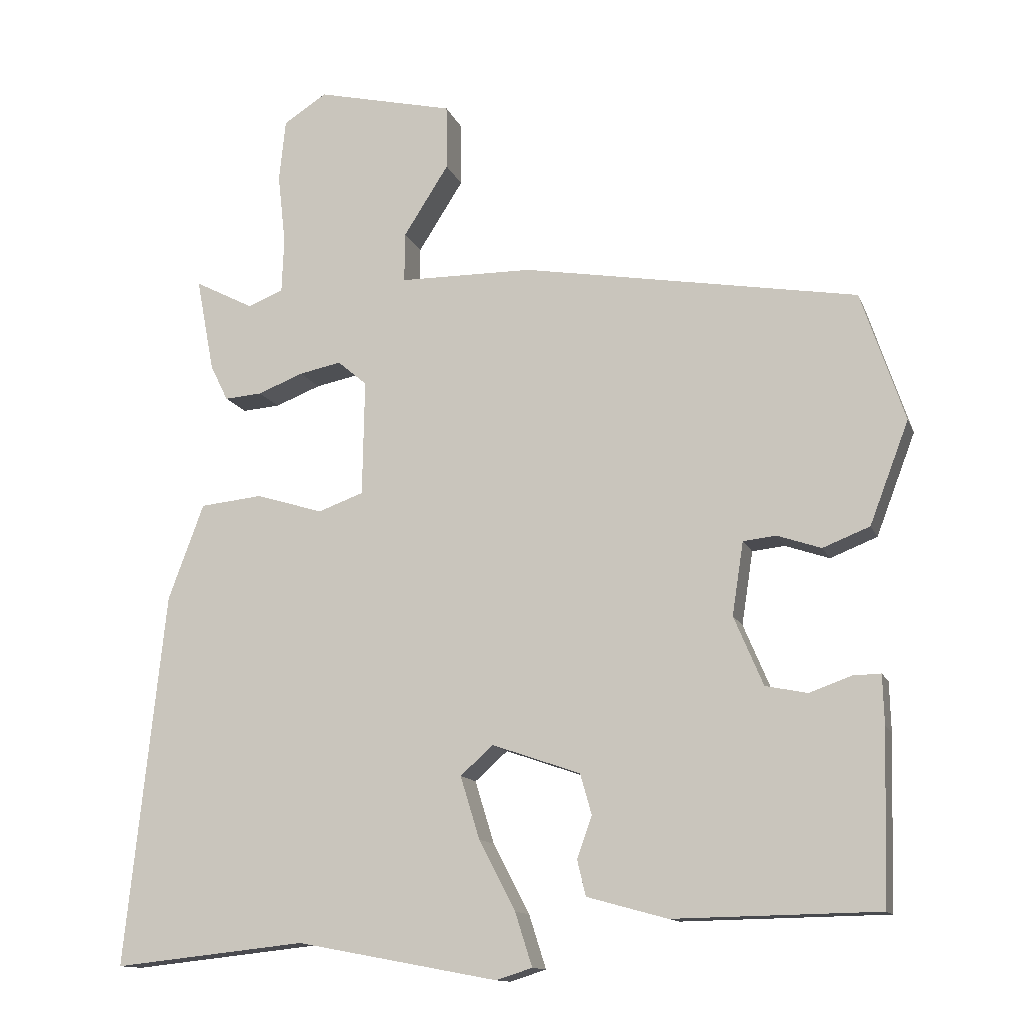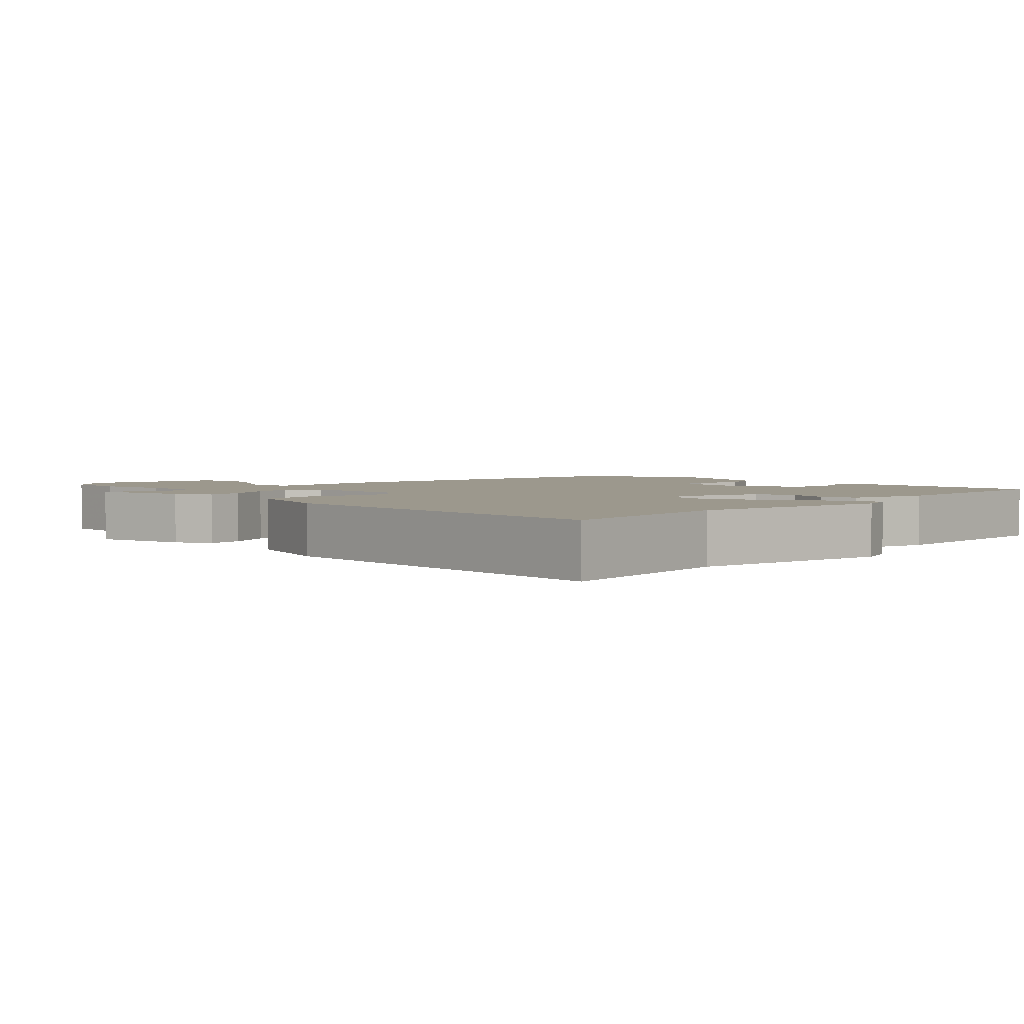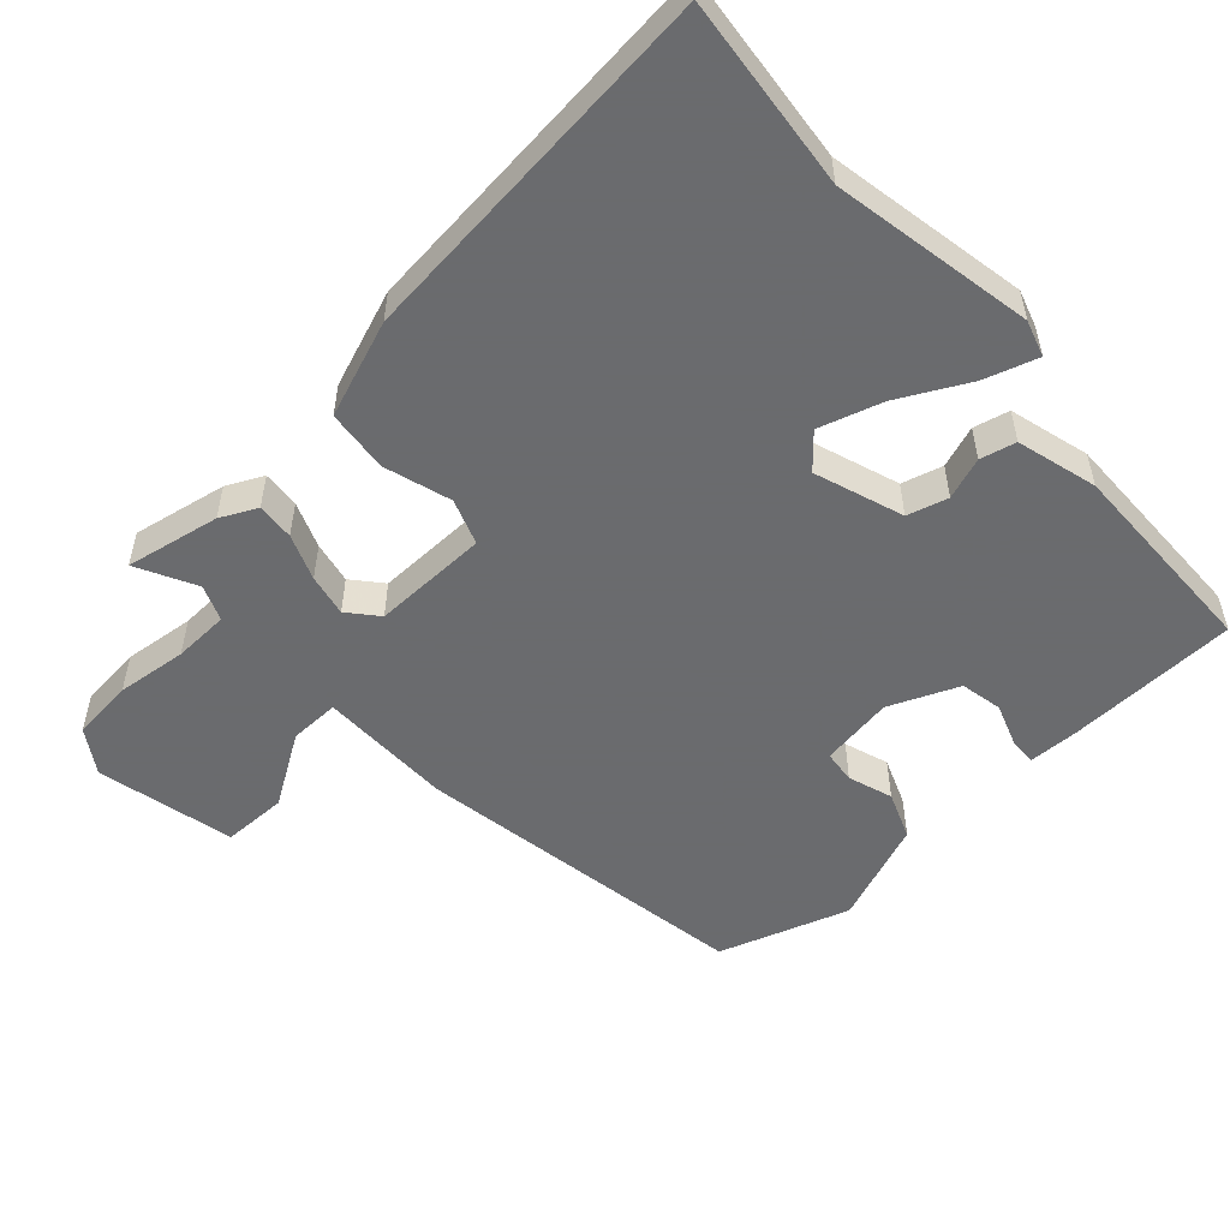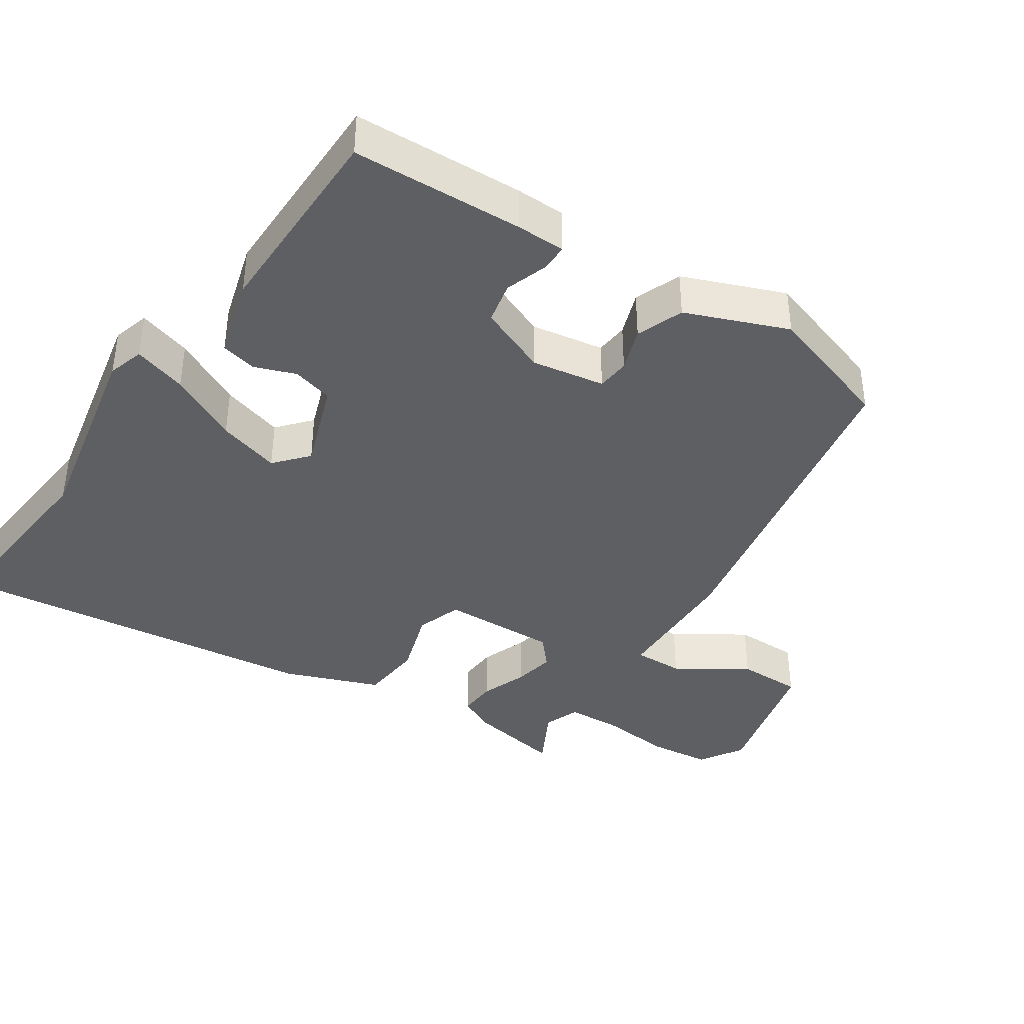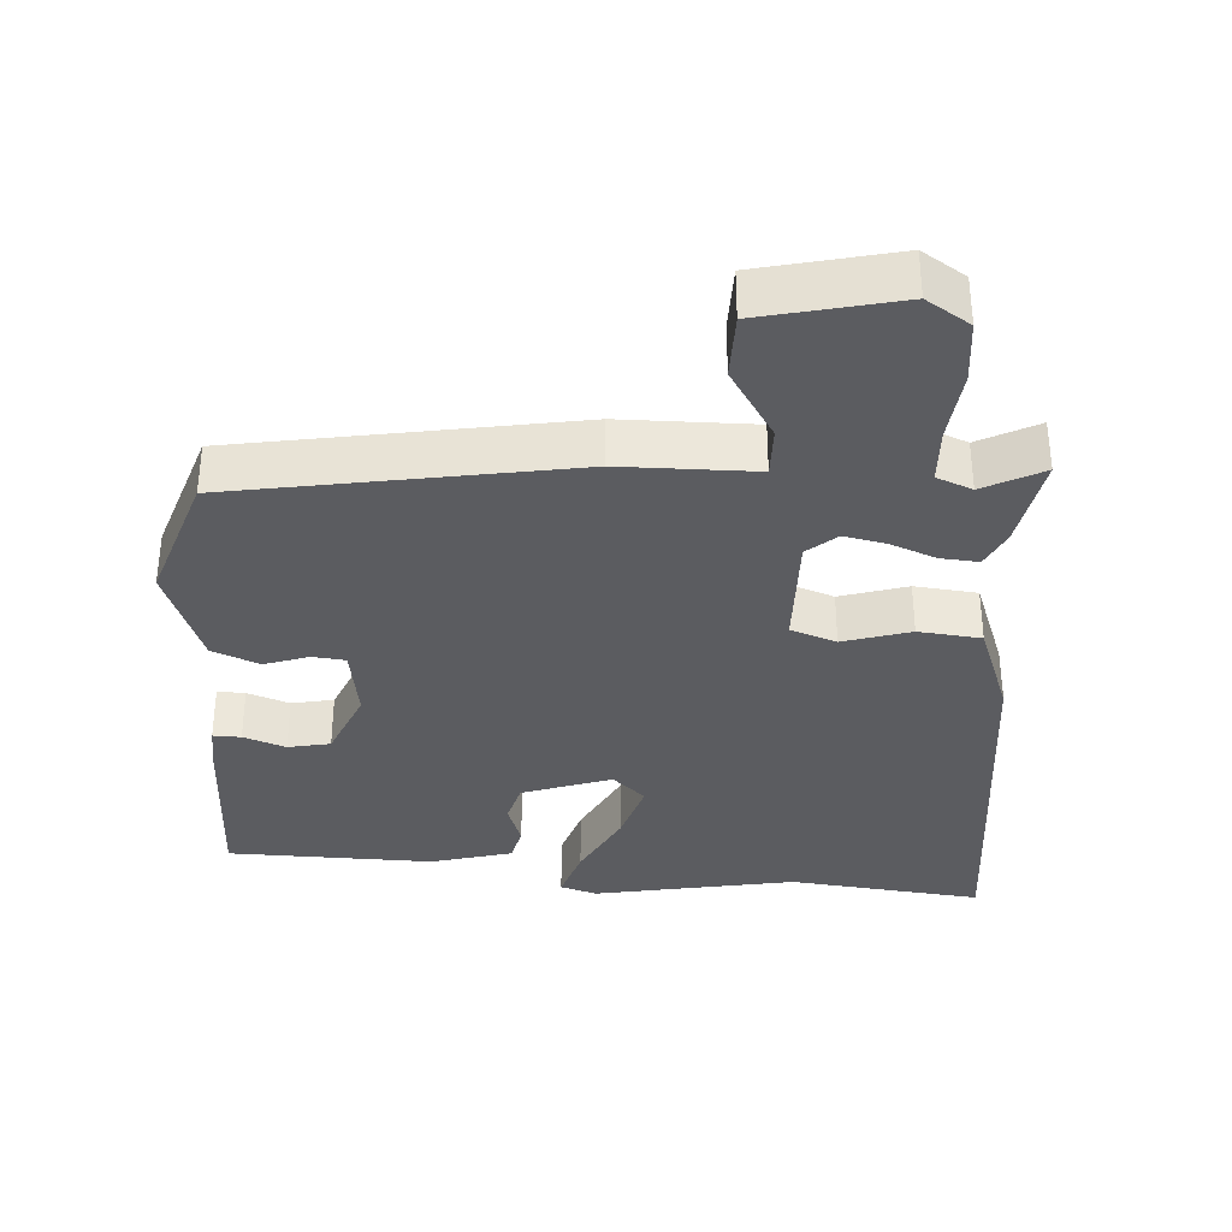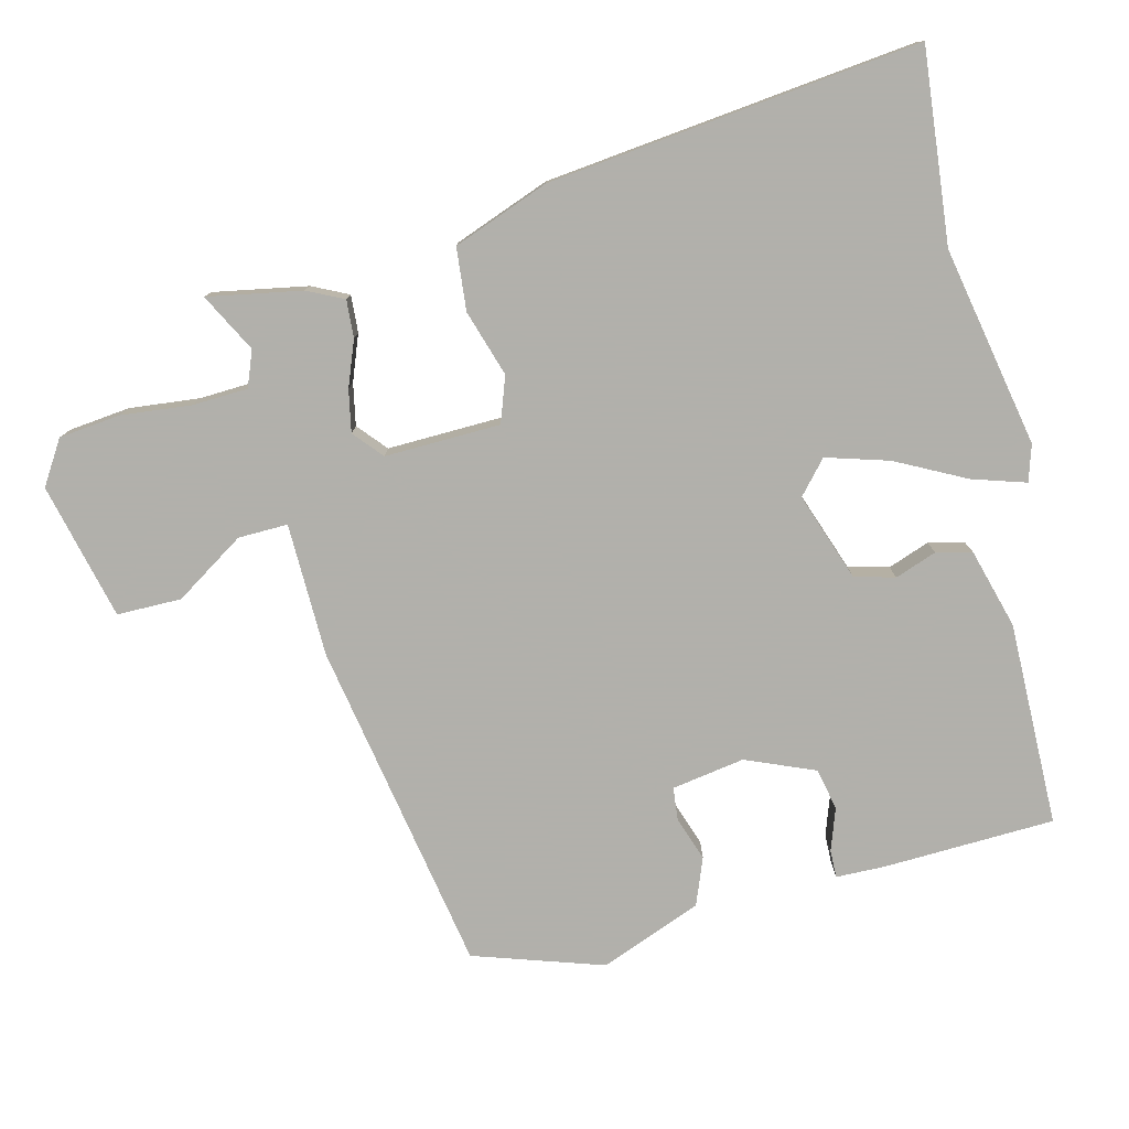
<metadata>
{"format":"obj","ext":"obj","renderer":"f3d","projection":"perspective","resolution":1024,"background":"white","views":[{"elev":-12.9,"azim":-163.8,"up":"+Z"},{"elev":3.0,"azim":132.7,"up":"+Y"},{"elev":-53.3,"azim":132.3,"up":"+Y"},{"elev":-39.9,"azim":-123.1,"up":"+Y"},{"elev":-35.1,"azim":-3.7,"up":"+Y"},{"elev":-78.5,"azim":104.3,"up":"+Y"}]}
</metadata>
<code>
v -0.493 0.07 -0.45
v -0.5 0.07 -0.208
v -0.498 0.07 -0.139
v -0.459 0.07 -0.14
v -0.4 0.07 -0.161
v -0.341 0.07 -0.149
v -0.3 0.07 -0.052
v -0.316 0.07 0.051
v -0.362 0.07 0.056
v -0.424 0.07 0.035
v -0.49 0.07 0.061
v -0.545 0.07 0.205
v -0.484 0.07 0.387
v -0.013 0.07 0.468
v 0.175 0.07 0.47
v 0.174 0.07 0.54
v 0.111 0.07 0.639
v 0.112 0.07 0.73
v 0.305 0.07 0.775
v 0.366 0.07 0.736
v 0.375 0.07 0.649
v 0.364 0.07 0.55
v 0.367 0.07 0.472
v 0.417 0.07 0.452
v 0.5 0.07 0.495
v 0.475 0.07 0.363
v 0.45 0.07 0.312
v 0.397 0.07 0.316
v 0.333 0.07 0.341
v 0.274 0.07 0.353
v 0.233 0.07 0.318
v 0.236 0.07 0.155
v 0.3 0.07 0.132
v 0.394 0.07 0.161
v 0.482 0.07 0.152
v 0.532 0.07 0.017
v 0.588 0.07 -0.509
v 0.317 0.07 -0.48
v 0.034 0.07 -0.533
v -0.017 0.07 -0.517
v 0.007 0.07 -0.442
v 0.058 0.07 -0.344
v 0.085 0.07 -0.256
v 0.039 0.07 -0.215
v -0.085 0.07 -0.258
v -0.101 0.07 -0.315
v -0.08 0.07 -0.374
v -0.092 0.07 -0.424
v -0.205 0.07 -0.455
v -0.493 0 -0.45
v -0.5 0 -0.208
v -0.498 0 -0.139
v -0.459 0 -0.14
v -0.4 0 -0.161
v -0.341 0 -0.149
v -0.3 0 -0.052
v -0.316 0 0.051
v -0.362 0 0.056
v -0.424 0 0.035
v -0.49 0 0.061
v -0.545 0 0.205
v -0.484 0 0.387
v -0.013 0 0.468
v 0.175 0 0.47
v 0.174 0 0.54
v 0.111 0 0.639
v 0.112 0 0.73
v 0.305 0 0.775
v 0.366 0 0.736
v 0.375 0 0.649
v 0.364 0 0.55
v 0.367 0 0.472
v 0.417 0 0.452
v 0.5 0 0.495
v 0.475 0 0.363
v 0.45 0 0.312
v 0.397 0 0.316
v 0.333 0 0.341
v 0.274 0 0.353
v 0.233 0 0.318
v 0.236 0 0.155
v 0.3 0 0.132
v 0.394 0 0.161
v 0.482 0 0.152
v 0.532 0 0.017
v 0.588 0 -0.509
v 0.317 0 -0.48
v 0.034 0 -0.533
v -0.017 0 -0.517
v 0.007 0 -0.442
v 0.058 0 -0.344
v 0.085 0 -0.256
v 0.039 0 -0.215
v -0.085 0 -0.258
v -0.101 0 -0.315
v -0.08 0 -0.374
v -0.092 0 -0.424
v -0.205 0 -0.455
f 3 4 5
f 2 3 5
f 1 2 5
f 49 1 5
f 48 49 5
f 47 48 5
f 46 47 5
f 45 46 5 6
f 44 45 6 7
f 40 41 42
f 39 40 42
f 38 39 42
f 38 42 43
f 37 38 43
f 36 37 43
f 35 36 43
f 34 35 43
f 33 34 43
f 32 33 43 44
f 27 28 29
f 26 27 29
f 25 26 29
f 24 25 29
f 23 24 29 30
f 22 23 30 31
f 20 21 22
f 19 20 22
f 18 19 22
f 17 18 22
f 16 17 22
f 15 16 22 31
f 14 15 31
f 13 14 31
f 12 13 31
f 11 12 31
f 10 11 31
f 9 10 31
f 44 7 8
f 32 44 8
f 31 32 8
f 8 9 31
f 54 53 52
f 54 52 51
f 54 51 50
f 54 50 98
f 54 98 97
f 54 97 96
f 54 96 95
f 55 54 95 94
f 56 55 94 93
f 91 90 89
f 91 89 88
f 91 88 87
f 92 91 87
f 92 87 86
f 92 86 85
f 92 85 84
f 92 84 83
f 92 83 82
f 93 92 82 81
f 78 77 76
f 78 76 75
f 78 75 74
f 78 74 73
f 79 78 73 72
f 80 79 72 71
f 71 70 69
f 71 69 68
f 71 68 67
f 71 67 66
f 71 66 65
f 80 71 65 64
f 80 64 63
f 80 63 62
f 80 62 61
f 80 61 60
f 80 60 59
f 80 59 58
f 57 56 93
f 57 93 81
f 57 81 80
f 80 58 57
f 1 50 51 2
f 2 51 52 3
f 3 52 53 4
f 4 53 54 5
f 5 54 55 6
f 6 55 56 7
f 7 56 57 8
f 8 57 58 9
f 9 58 59 10
f 10 59 60 11
f 11 60 61 12
f 12 61 62 13
f 13 62 63 14
f 14 63 64 15
f 15 64 65 16
f 16 65 66 17
f 17 66 67 18
f 18 67 68 19
f 19 68 69 20
f 20 69 70 21
f 21 70 71 22
f 22 71 72 23
f 23 72 73 24
f 24 73 74 25
f 25 74 75 26
f 26 75 76 27
f 27 76 77 28
f 28 77 78 29
f 29 78 79 30
f 30 79 80 31
f 31 80 81 32
f 32 81 82 33
f 33 82 83 34
f 34 83 84 35
f 35 84 85 36
f 36 85 86 37
f 37 86 87 38
f 38 87 88 39
f 39 88 89 40
f 40 89 90 41
f 41 90 91 42
f 42 91 92 43
f 43 92 93 44
f 44 93 94 45
f 45 94 95 46
f 46 95 96 47
f 47 96 97 48
f 48 97 98 49
f 49 98 50 1

</code>
